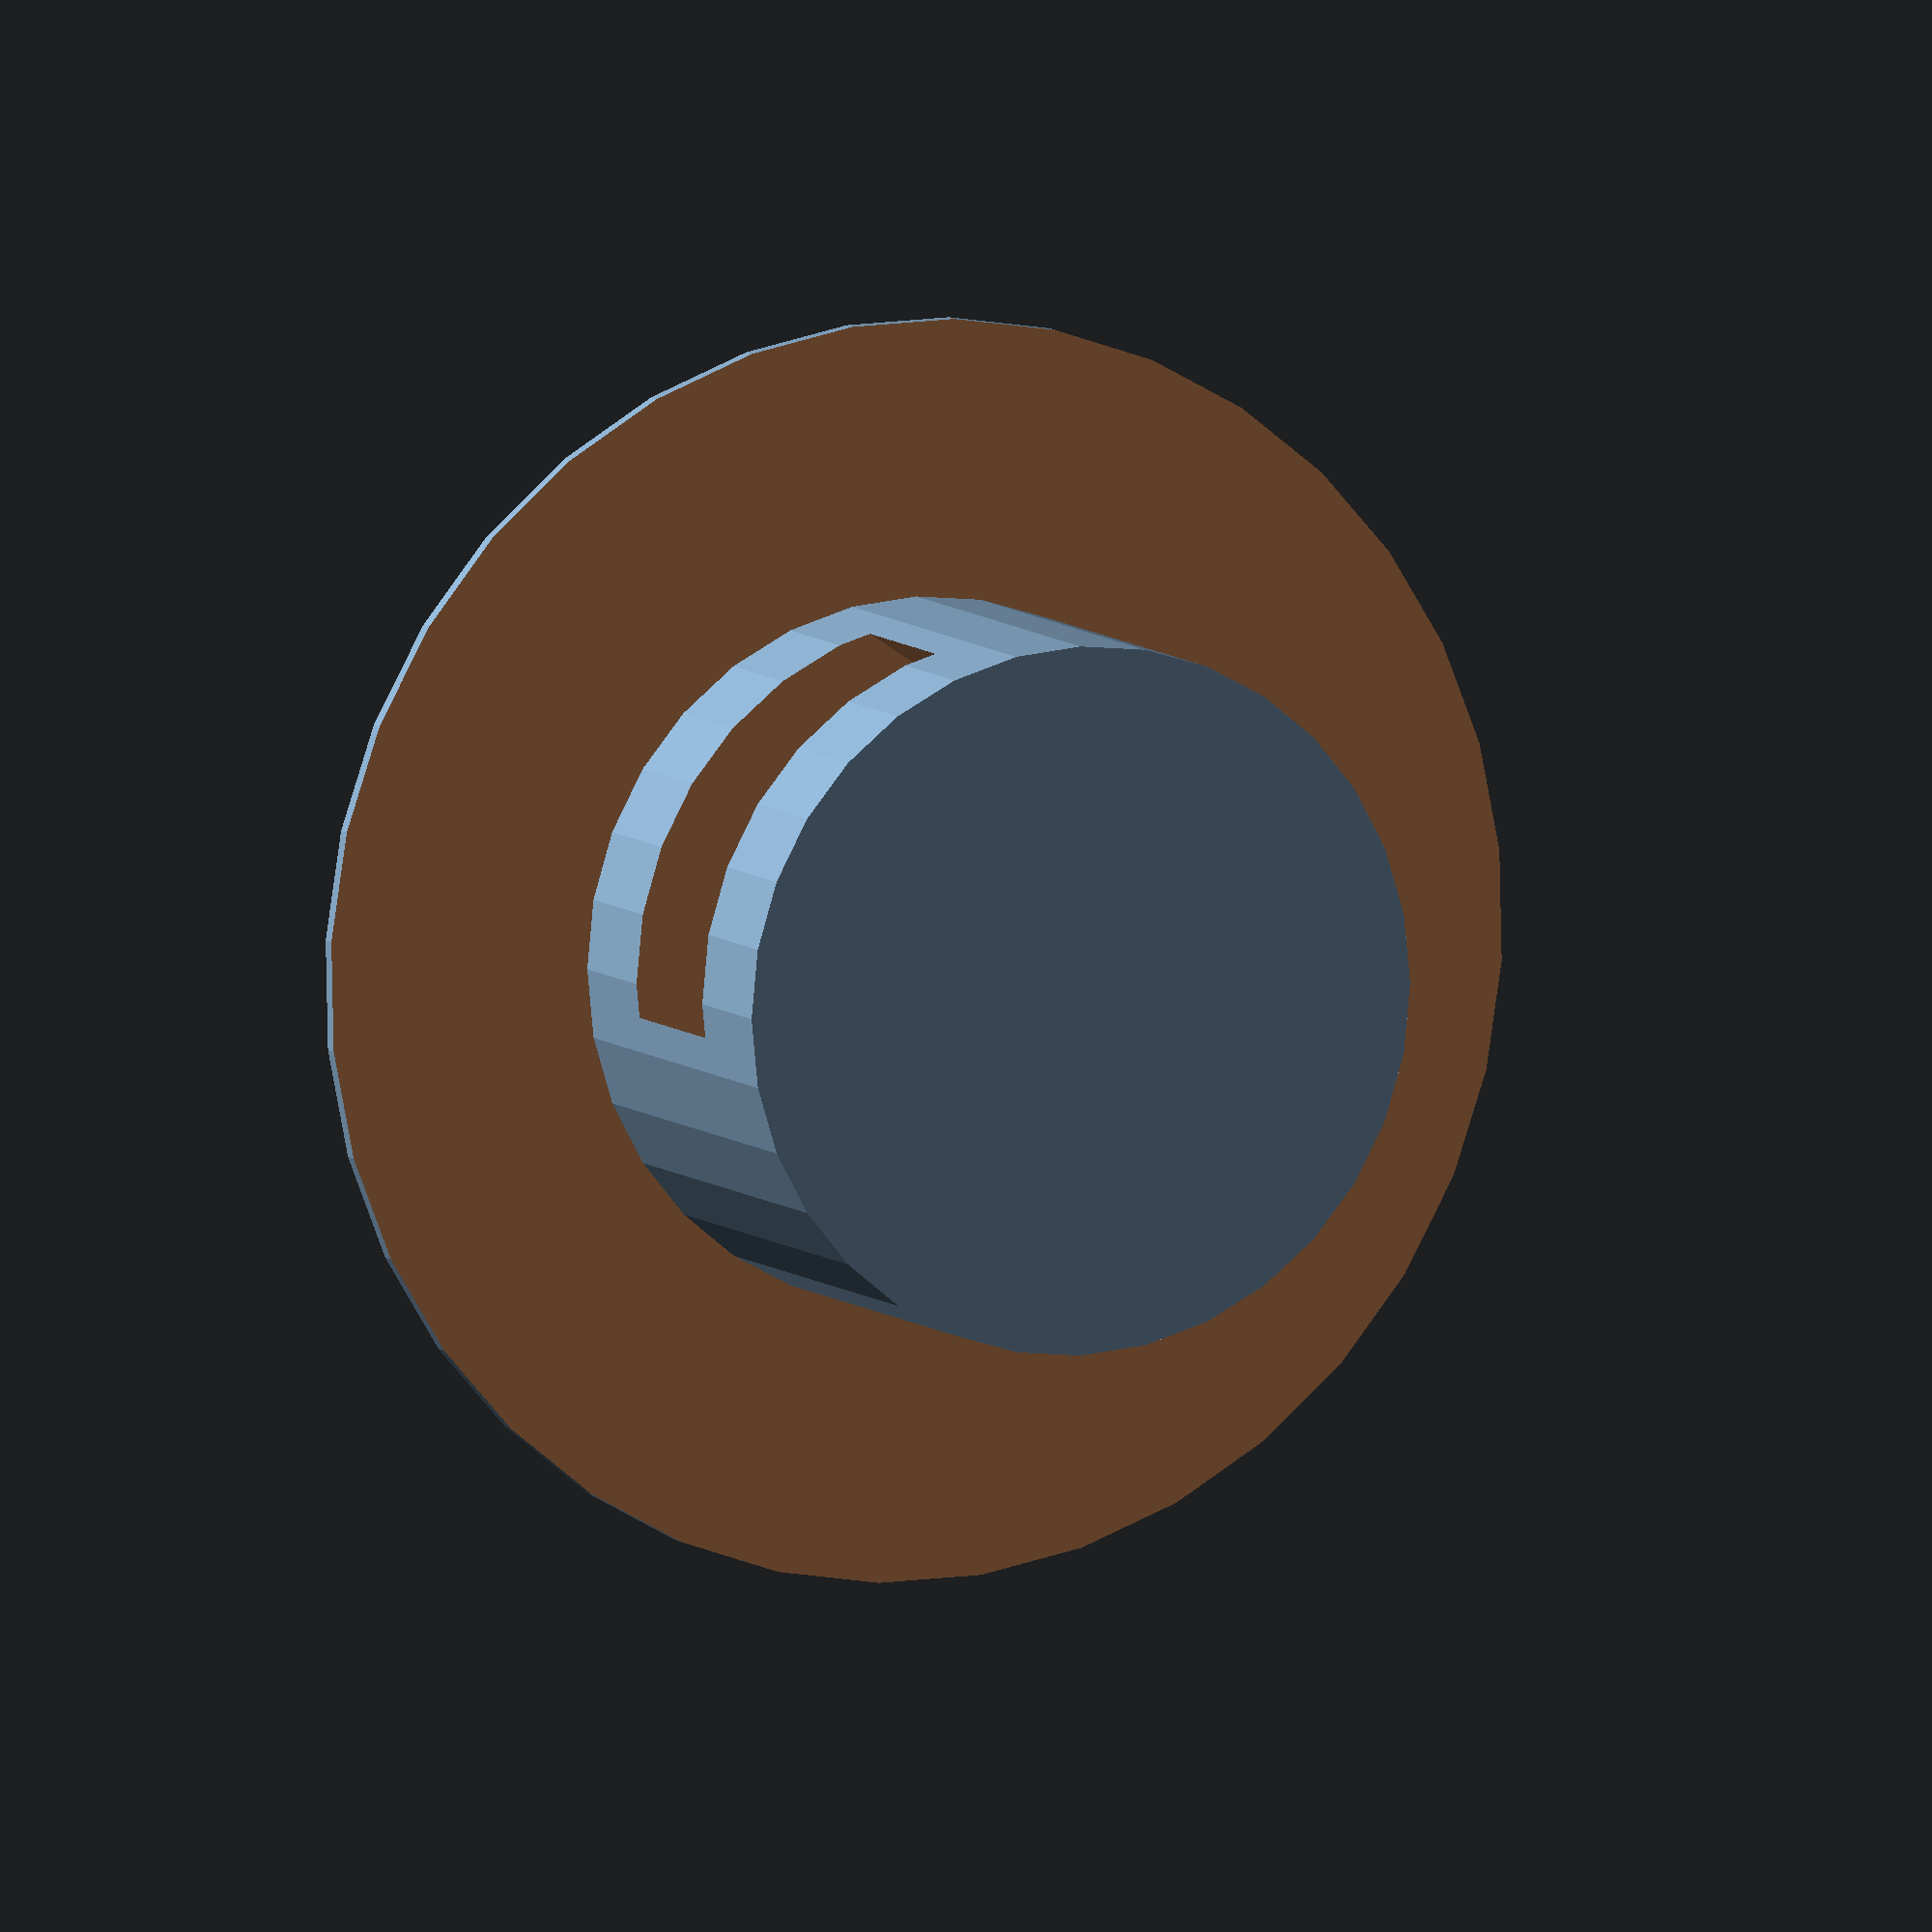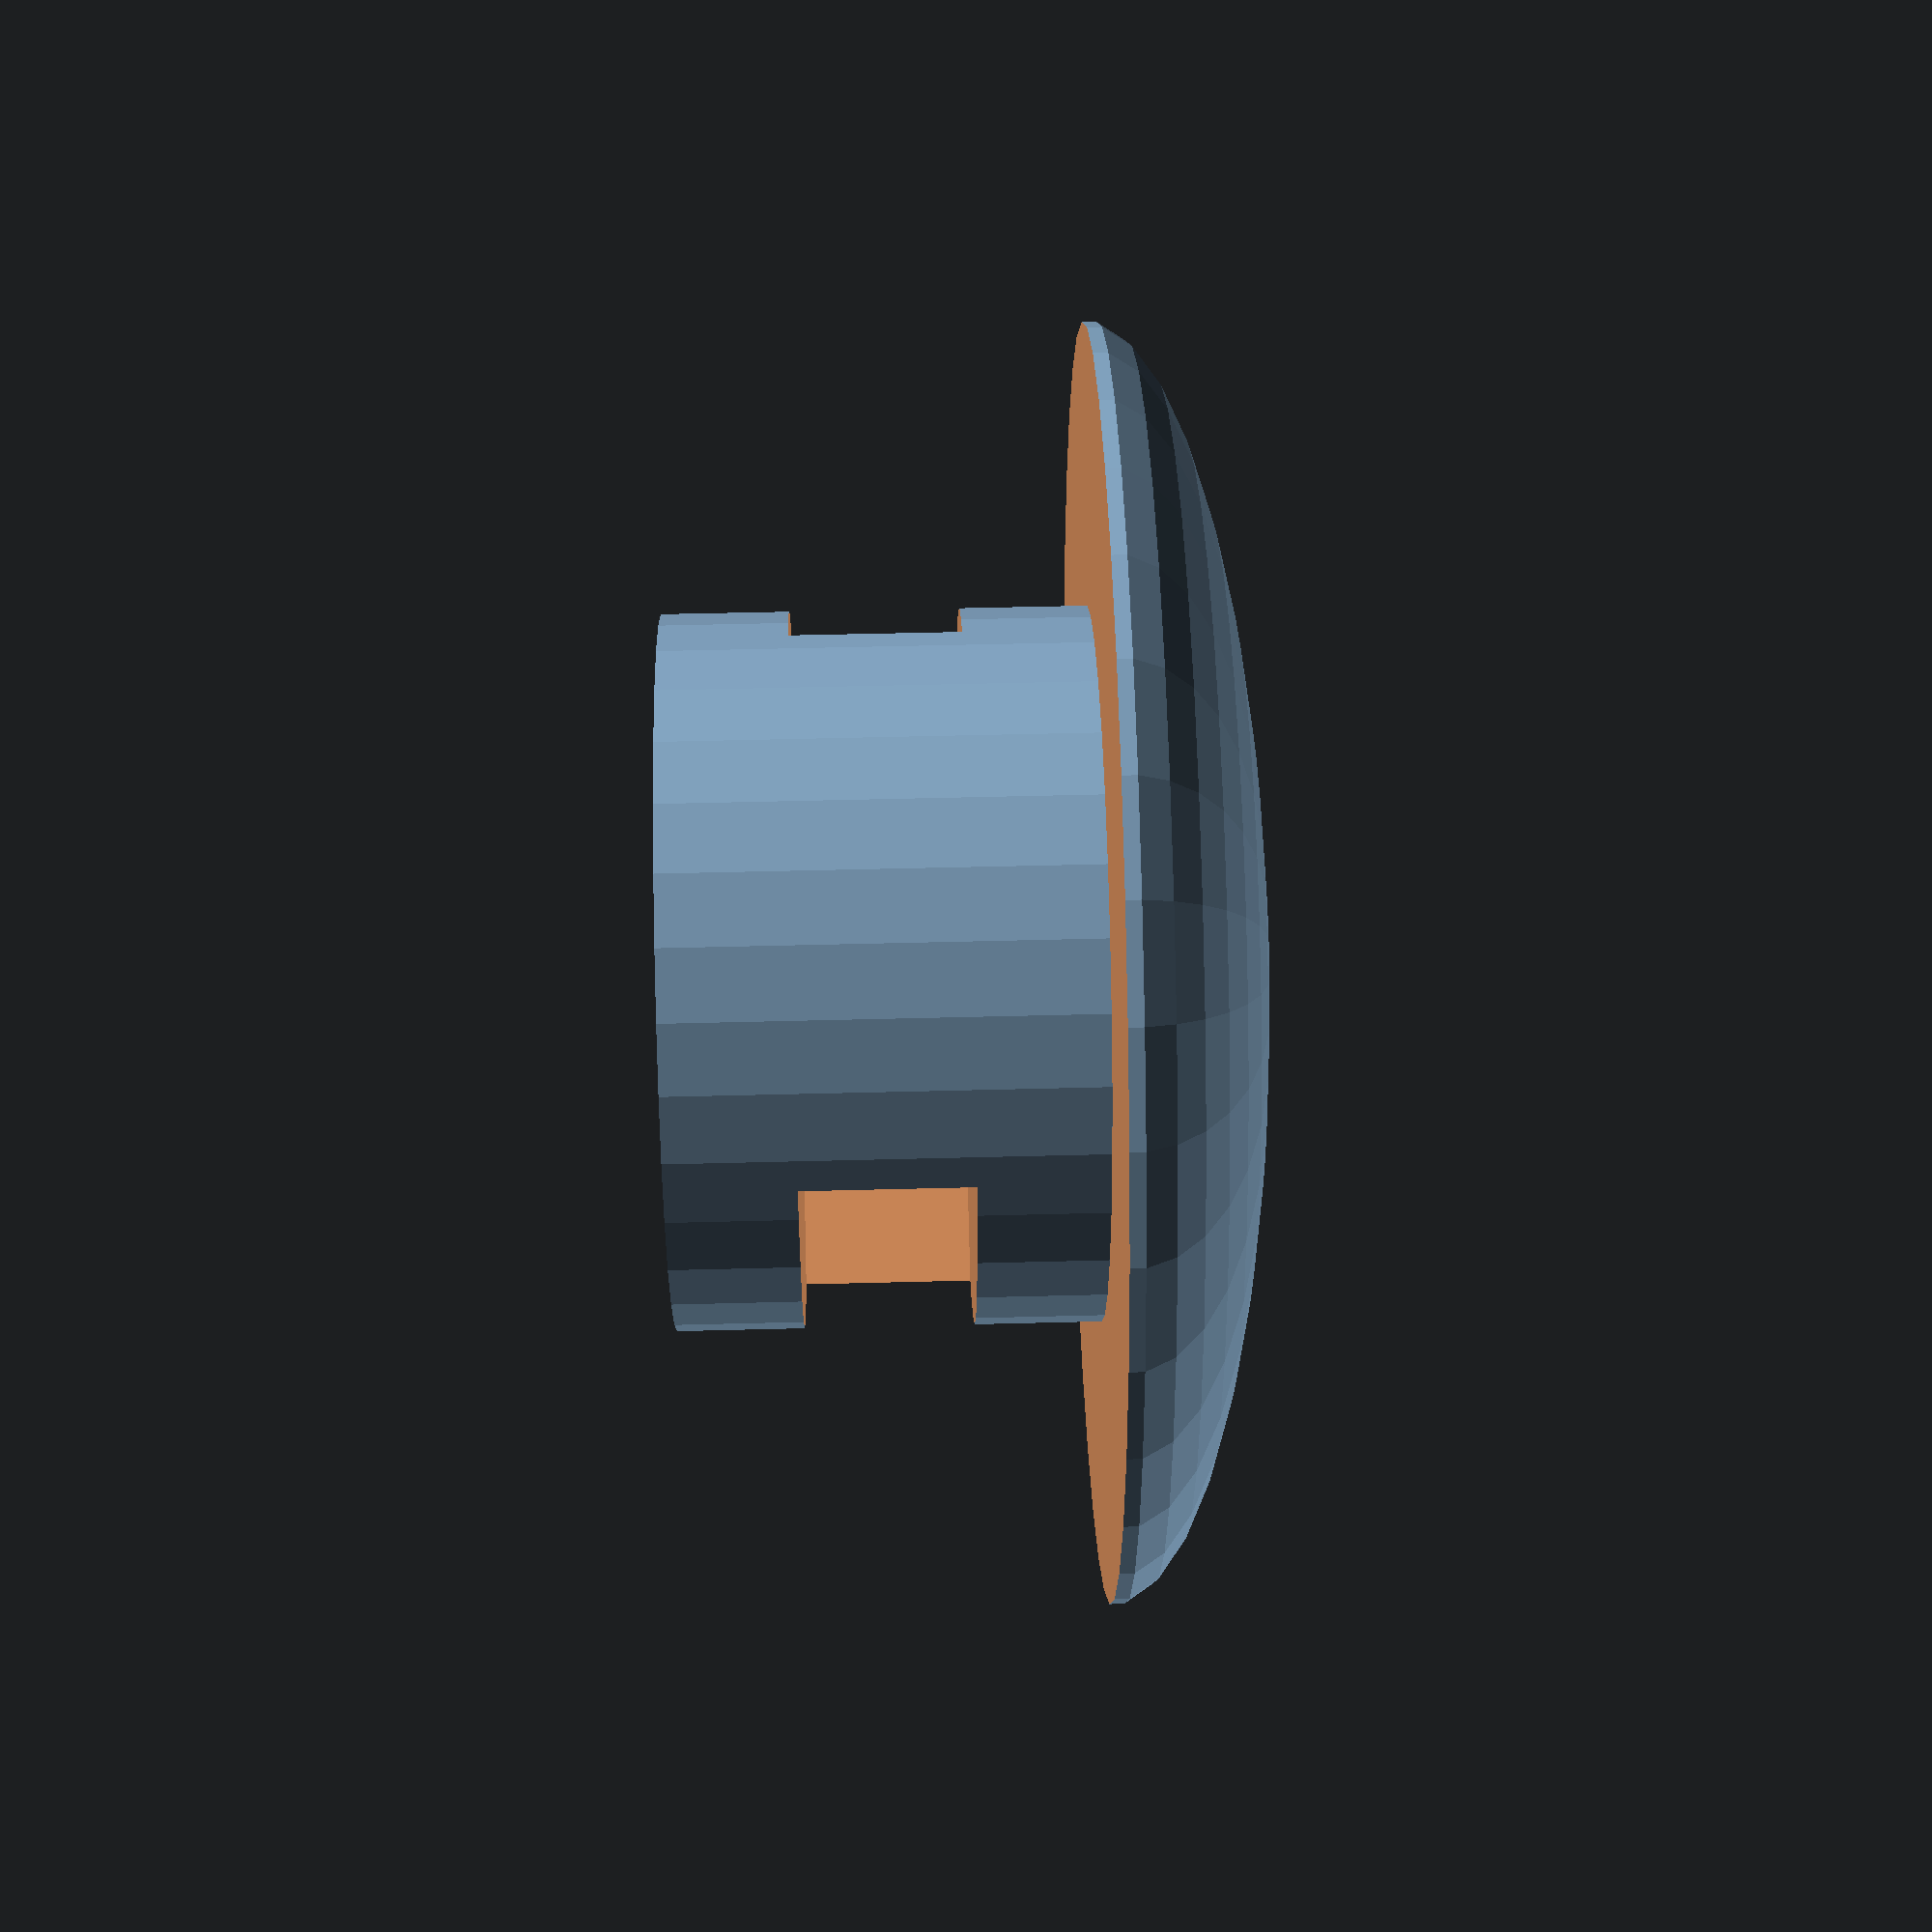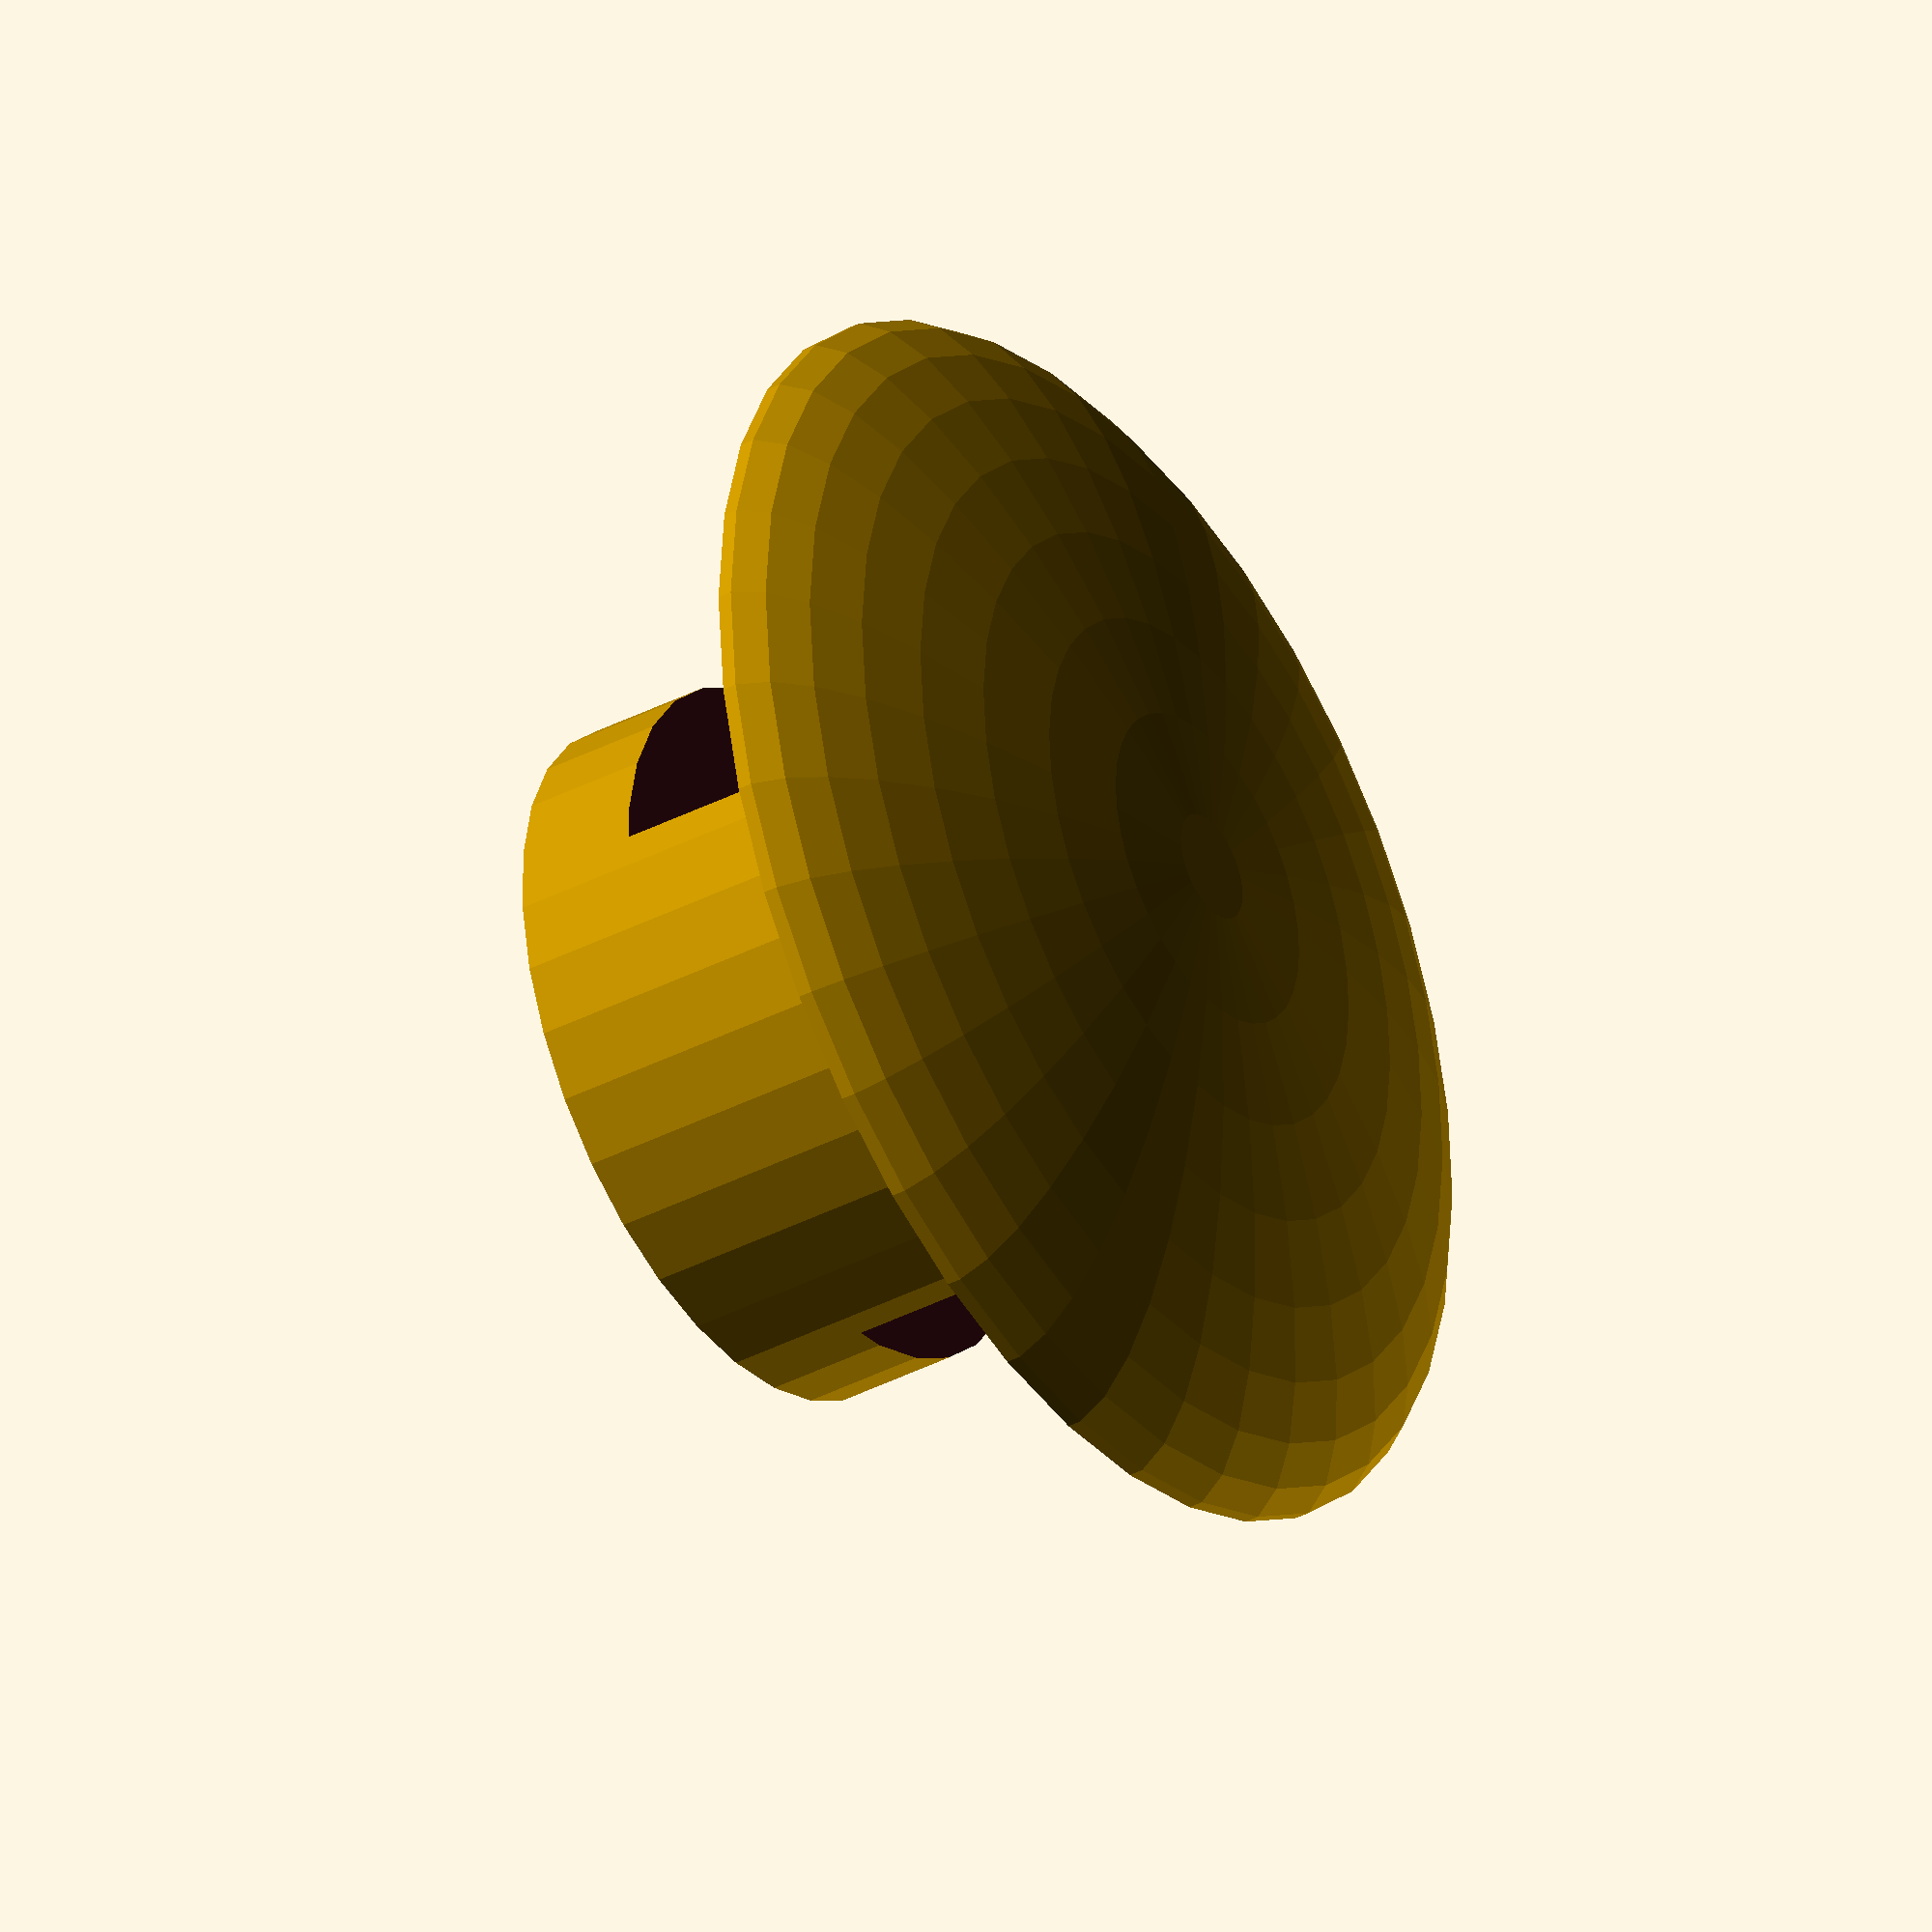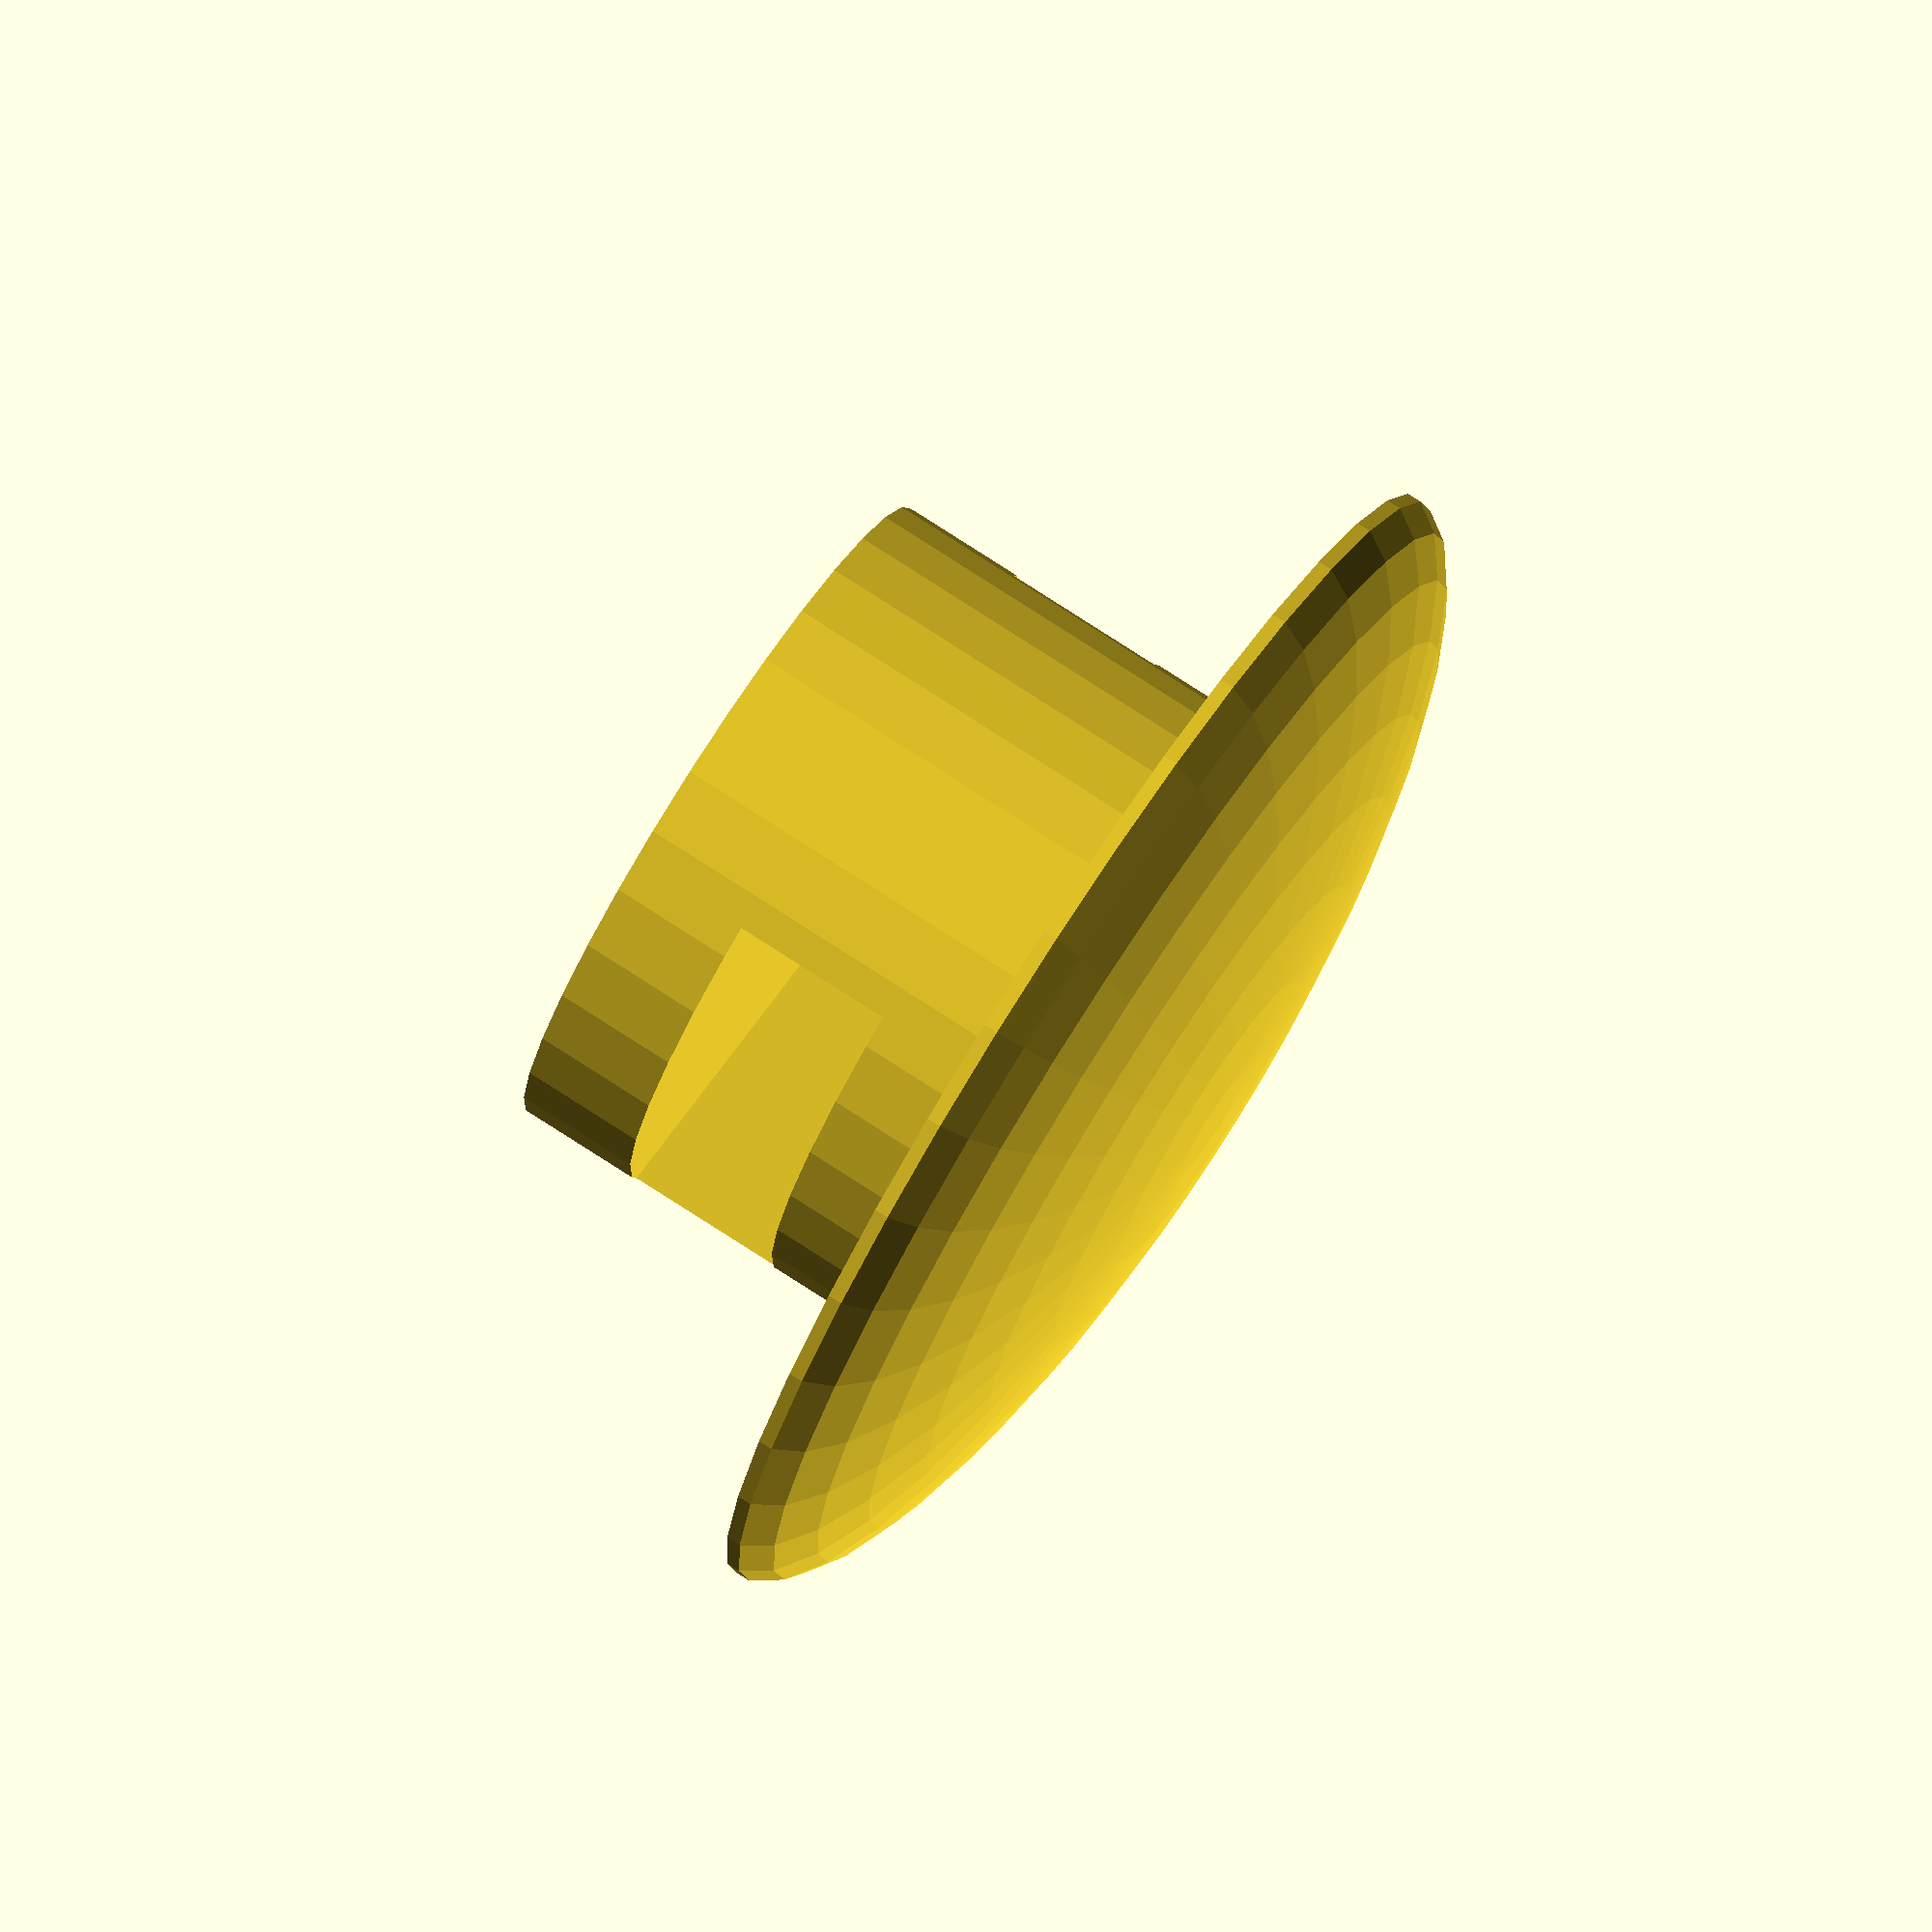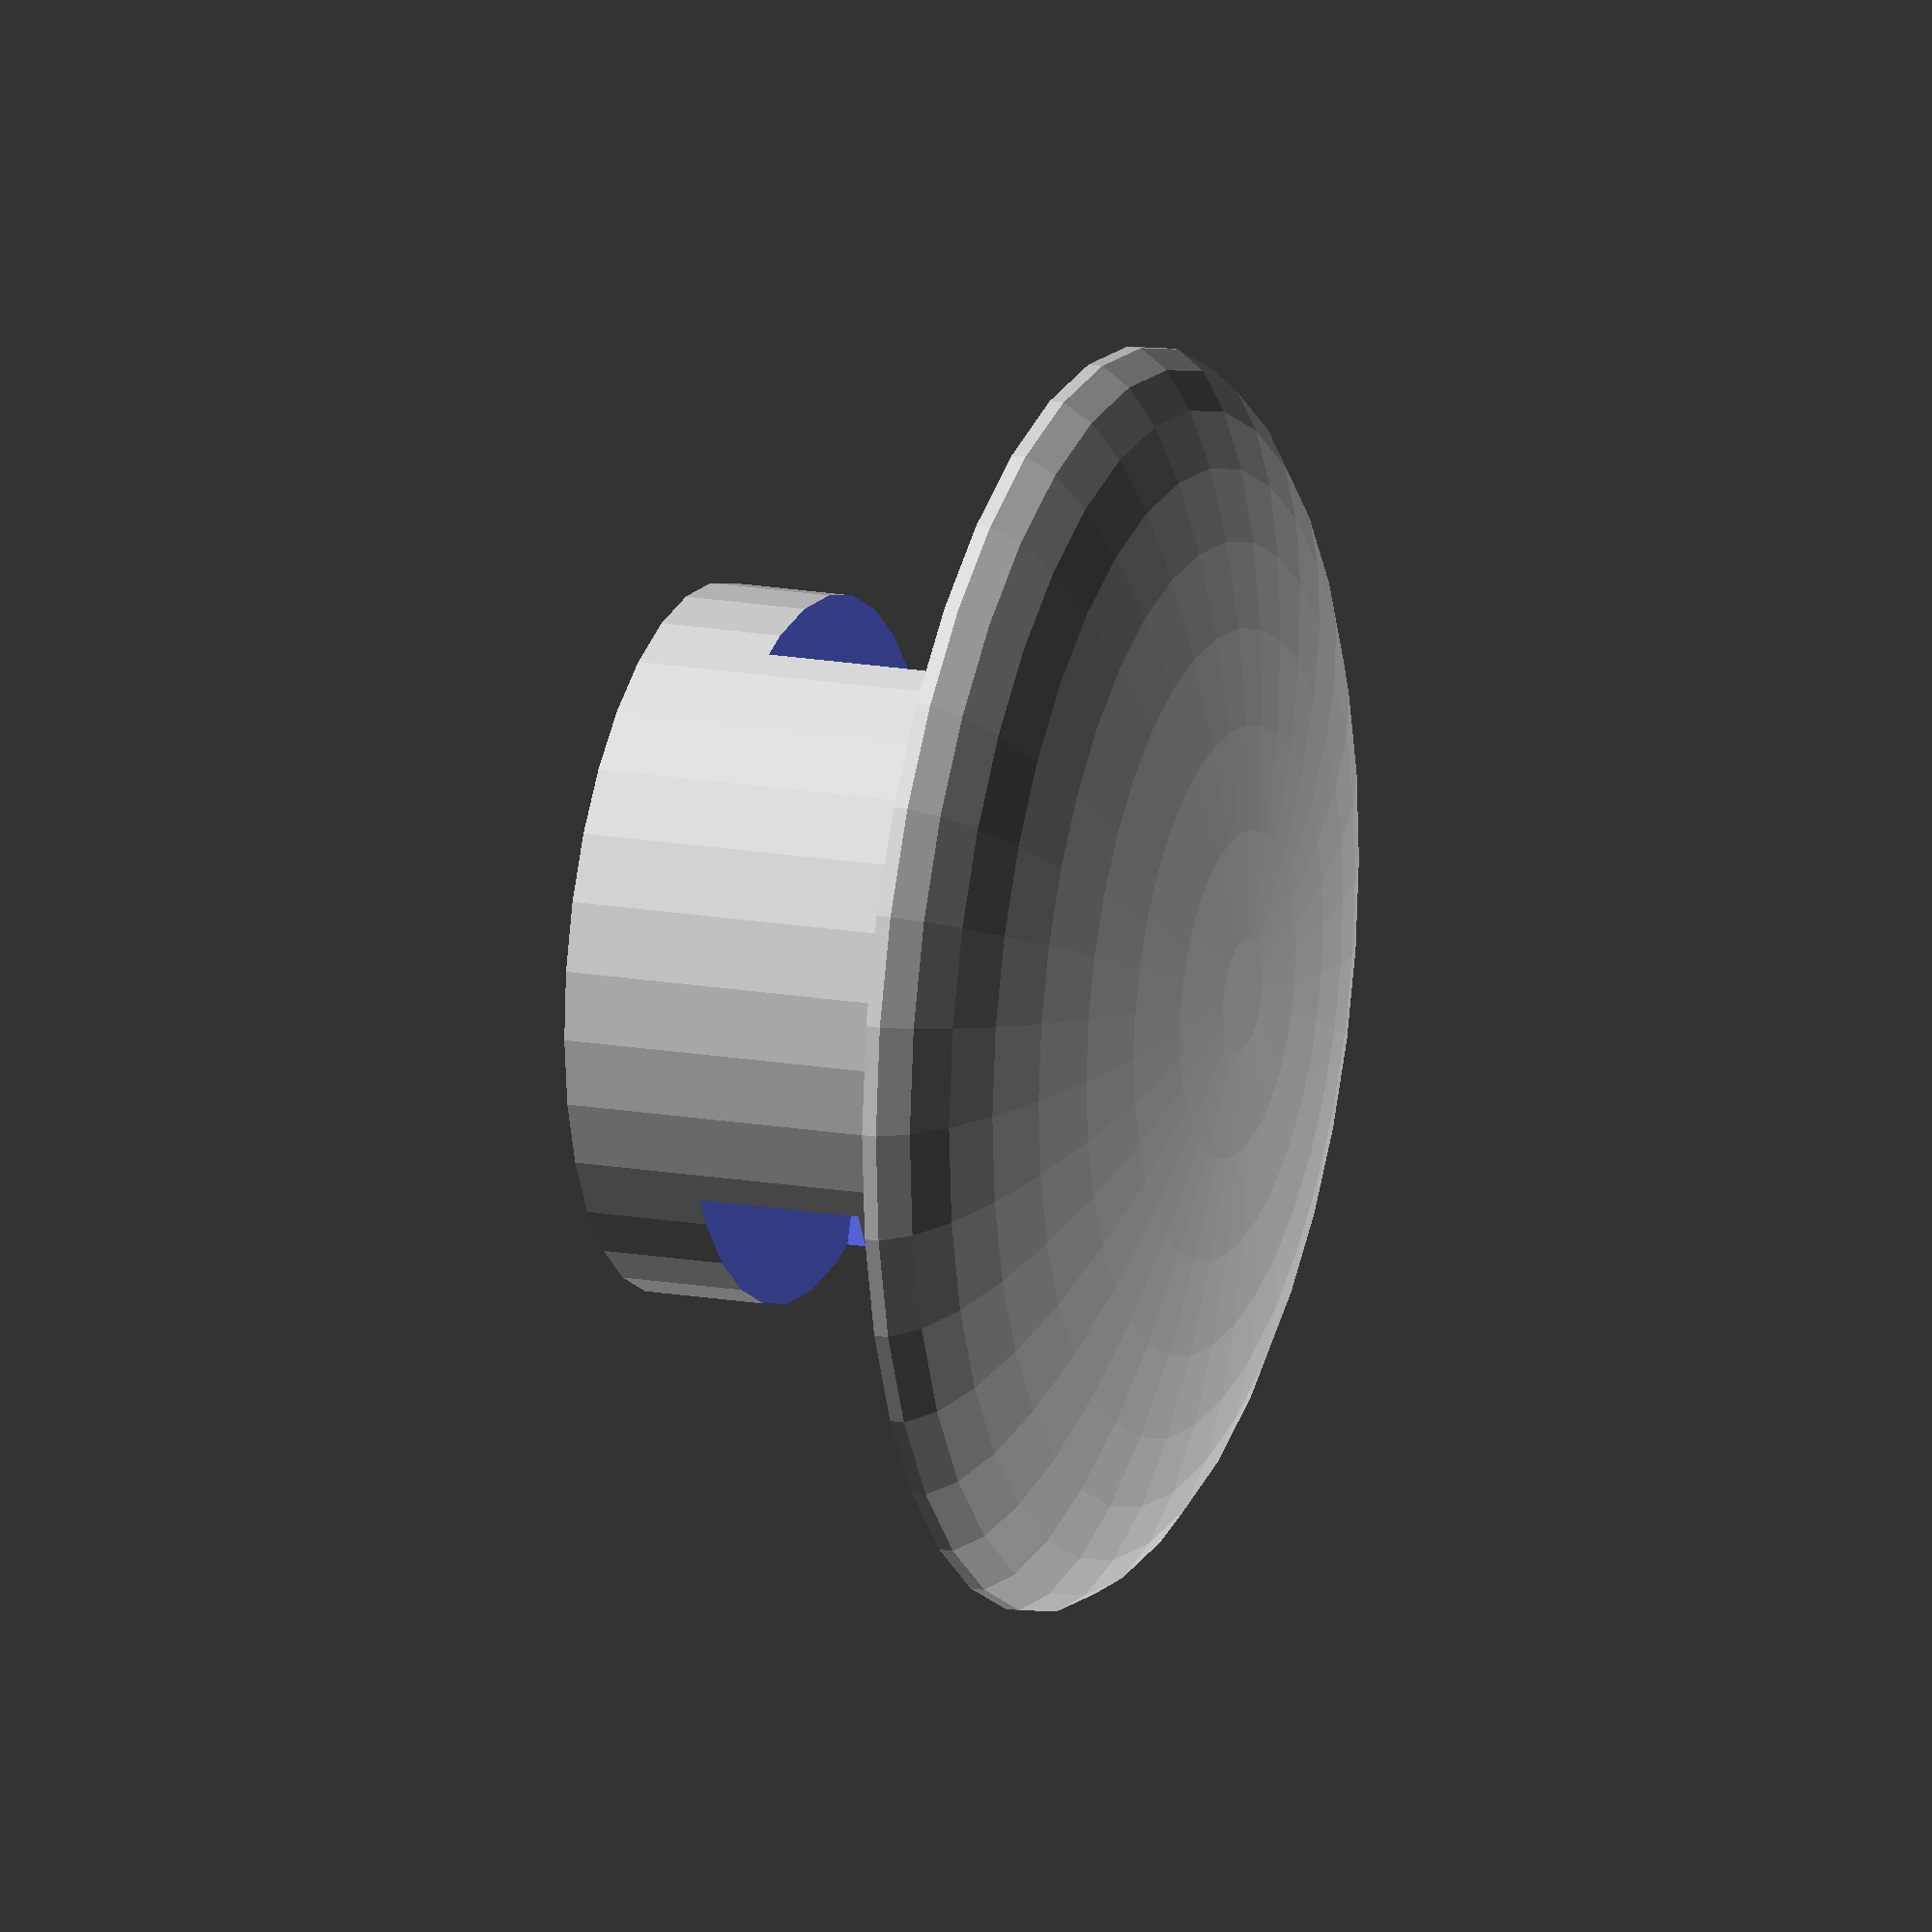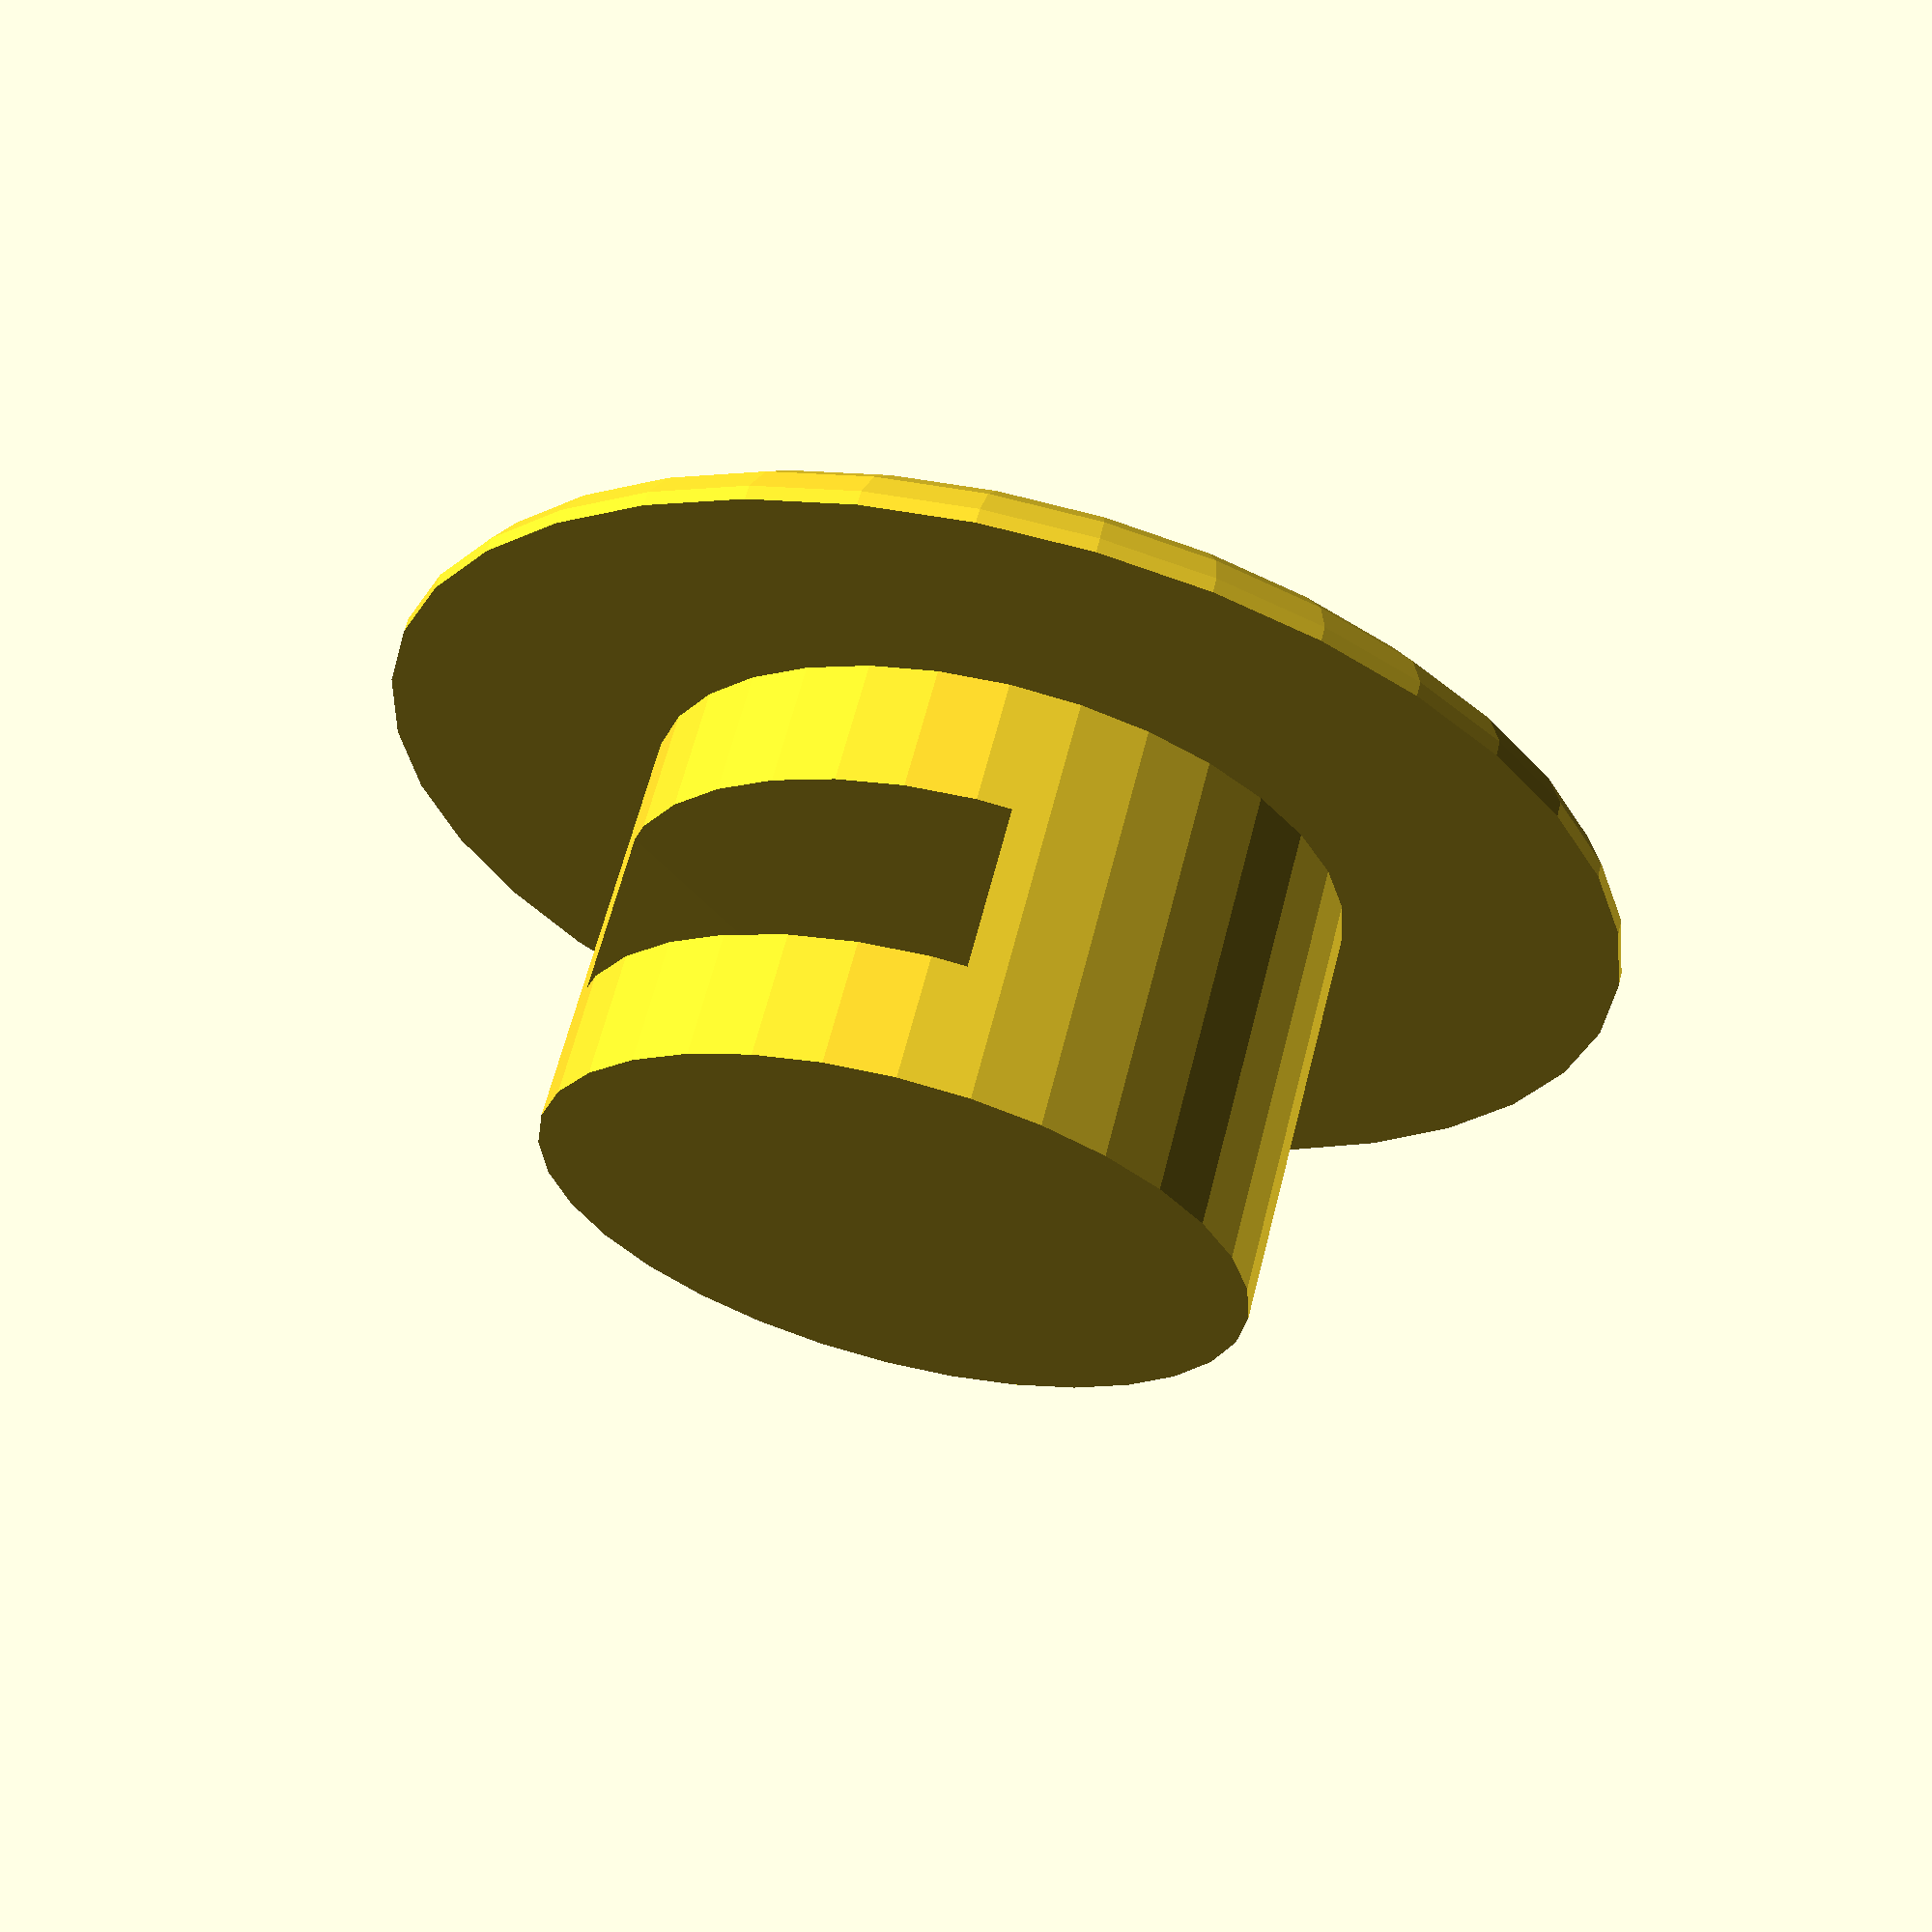
<openscad>
$fa=0.5;
$fp=1;

PLUG_HEIGHT=7.5;
HOLE_RADIUS=6.35;

translate([0, 0, PLUG_HEIGHT]) union() {
    difference() {
        scale([1, 1, 3 / (HOLE_RADIUS + 5)]) sphere(r=HOLE_RADIUS + 5);
        translate([-15, -15, -20]) cube([30, 30, 20]);
    }
    
    difference() {
        translate([0, 0, -1 * PLUG_HEIGHT]) linear_extrude(PLUG_HEIGHT) circle(r=6.35, $fn=32);
        translate([-15, -4, -1 * ((PLUG_HEIGHT * 0.5) + 1.5)]) cube([30, 8, 3]);
    }
}
</openscad>
<views>
elev=172.6 azim=326.3 roll=22.9 proj=o view=solid
elev=132.8 azim=332.1 roll=271.7 proj=p view=solid
elev=37.4 azim=220.5 roll=303.7 proj=o view=solid
elev=103.2 azim=25.3 roll=237.0 proj=o view=solid
elev=163.8 azim=290.9 roll=249.5 proj=o view=solid
elev=296.2 azim=122.1 roll=194.3 proj=p view=solid
</views>
